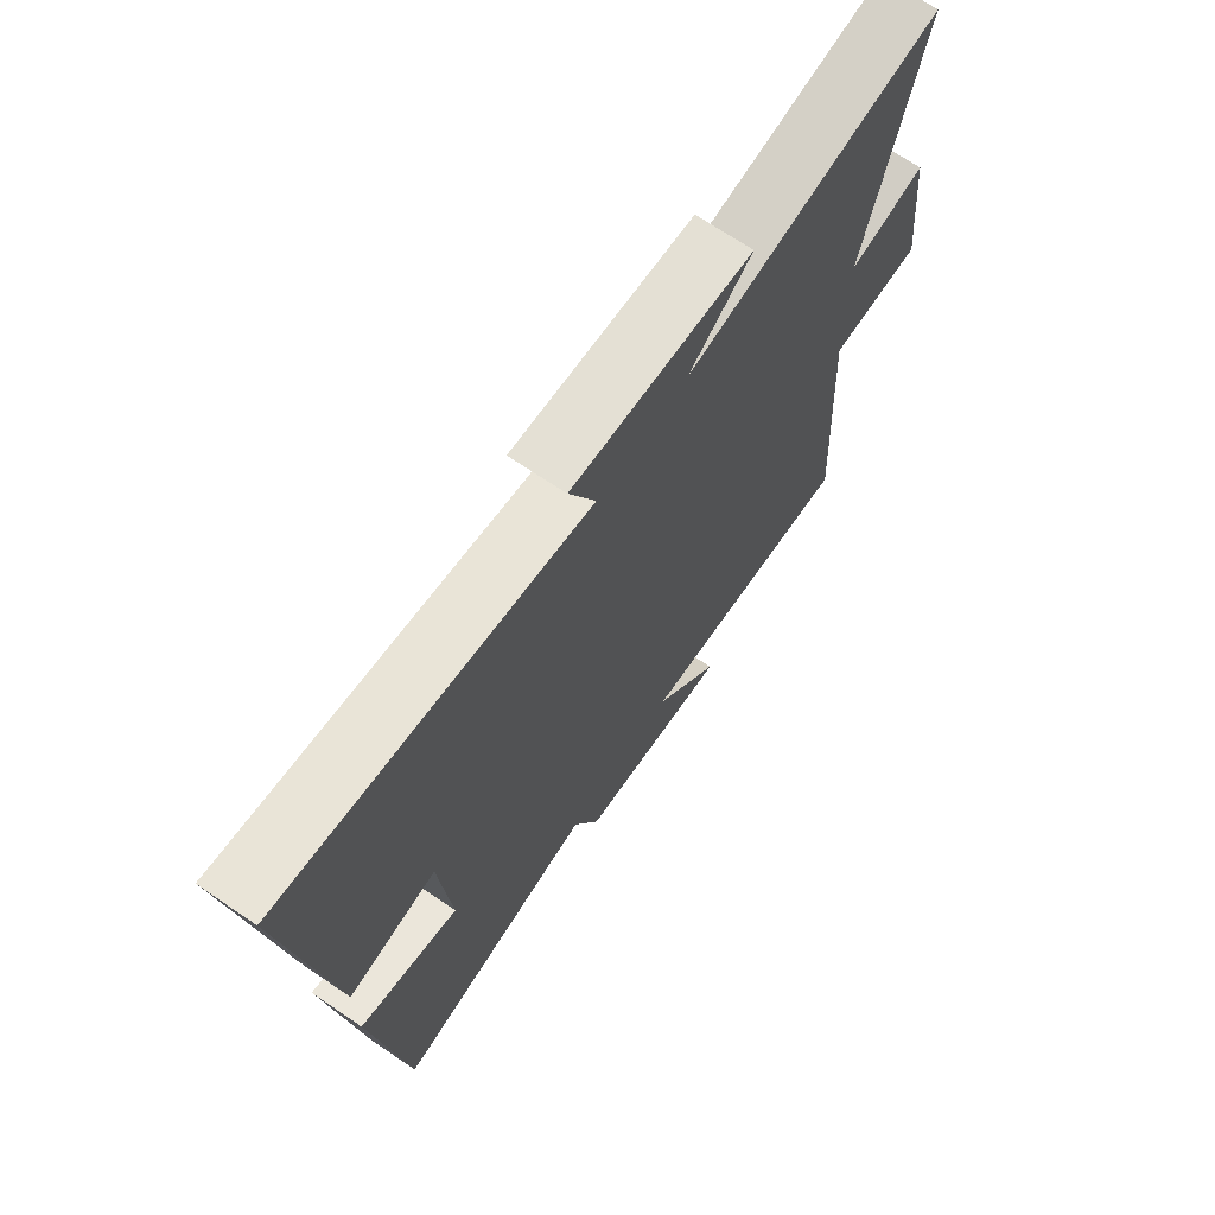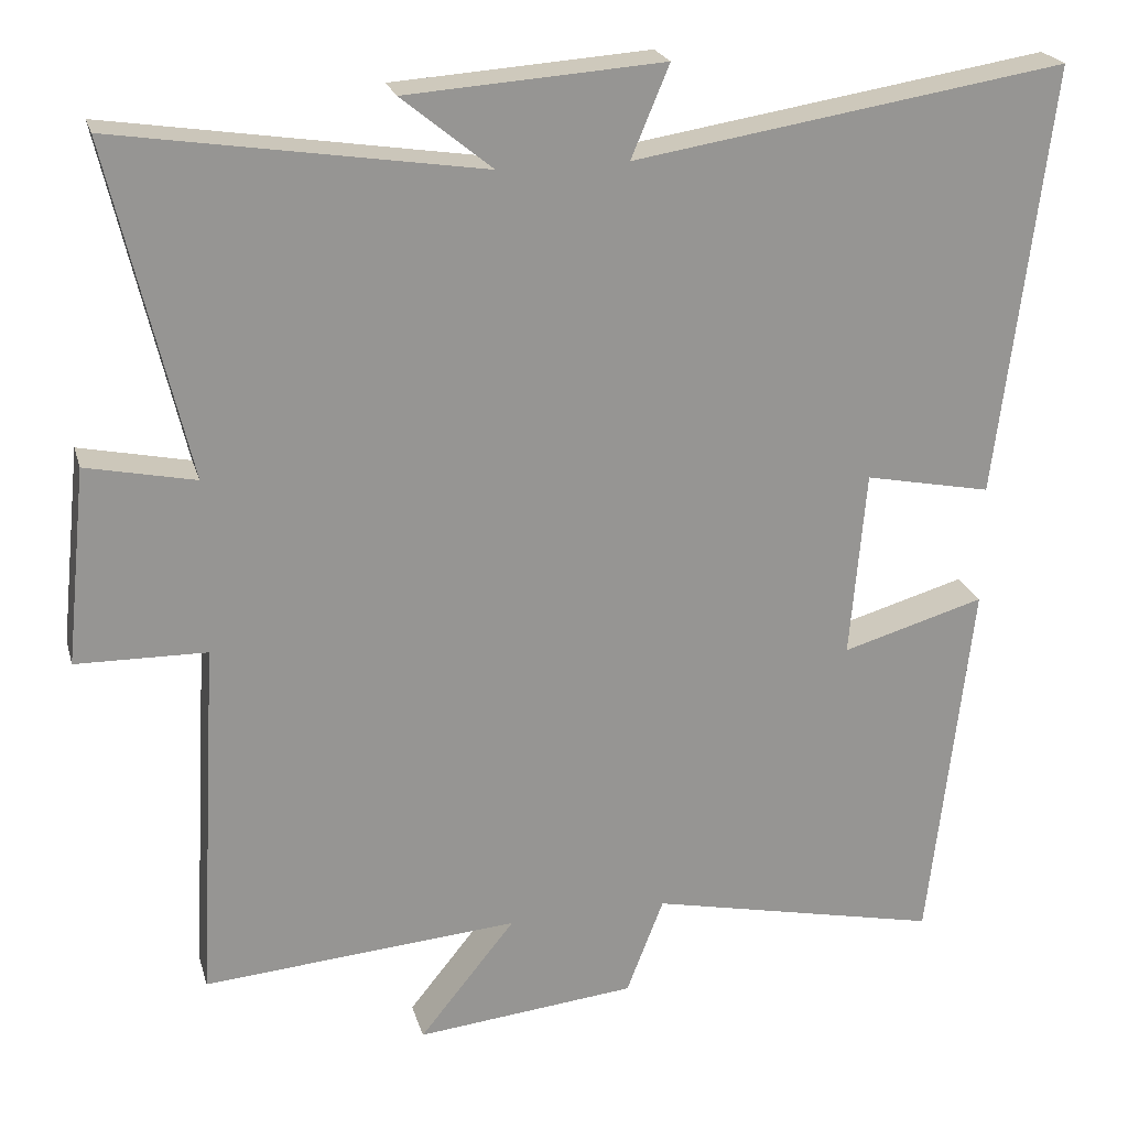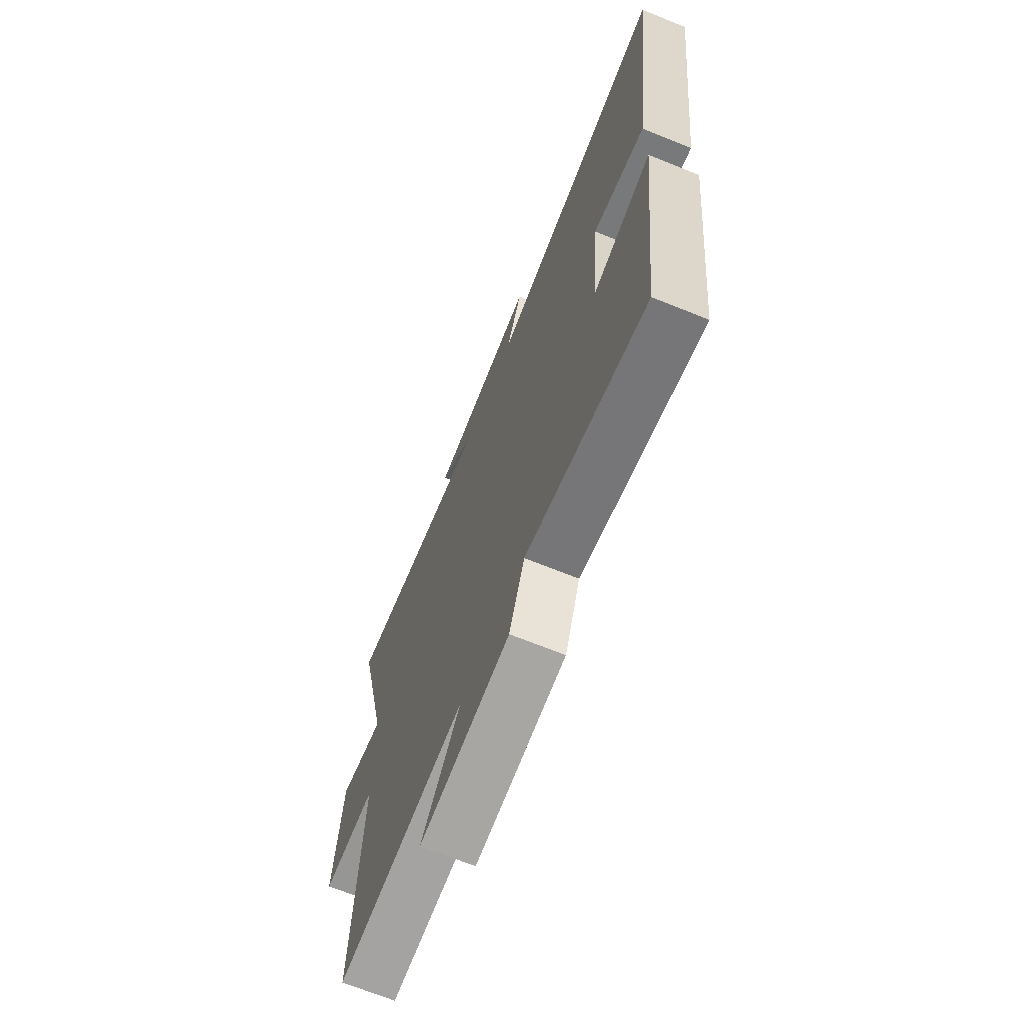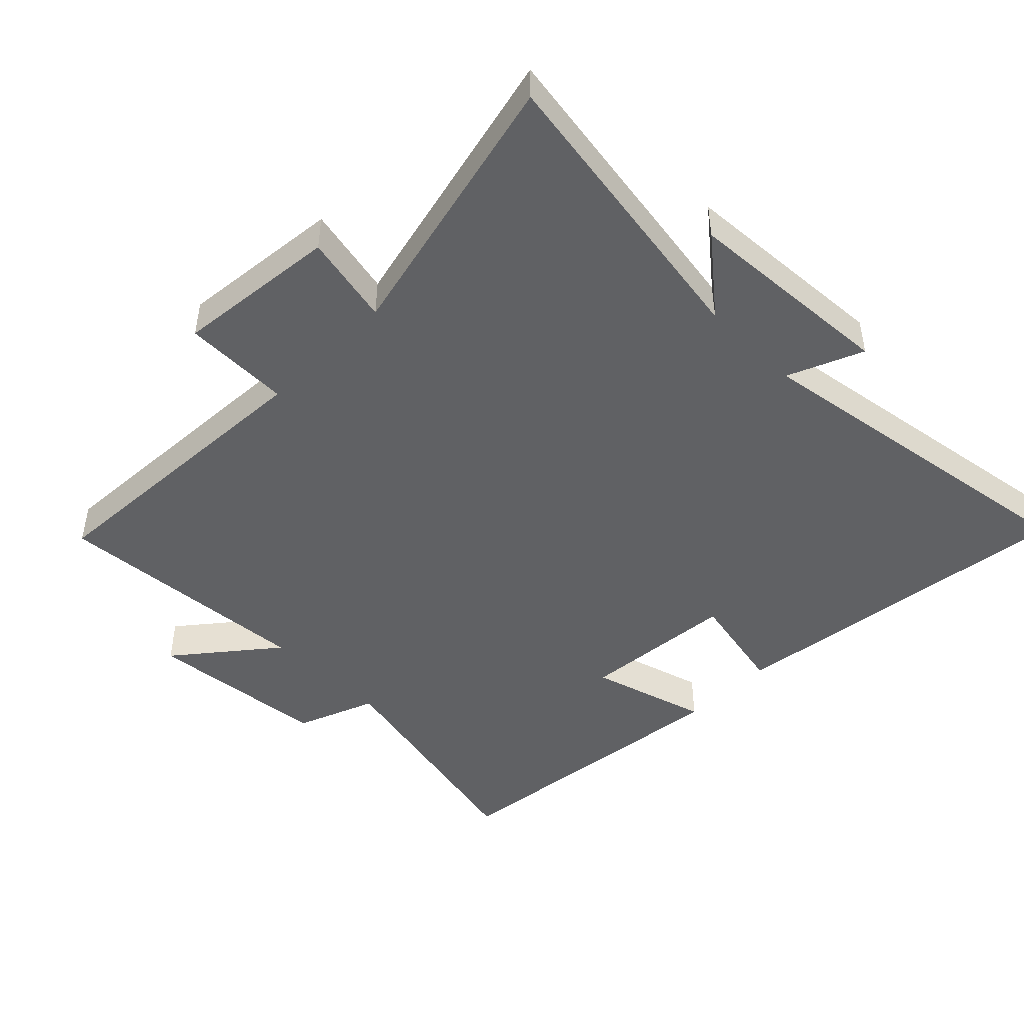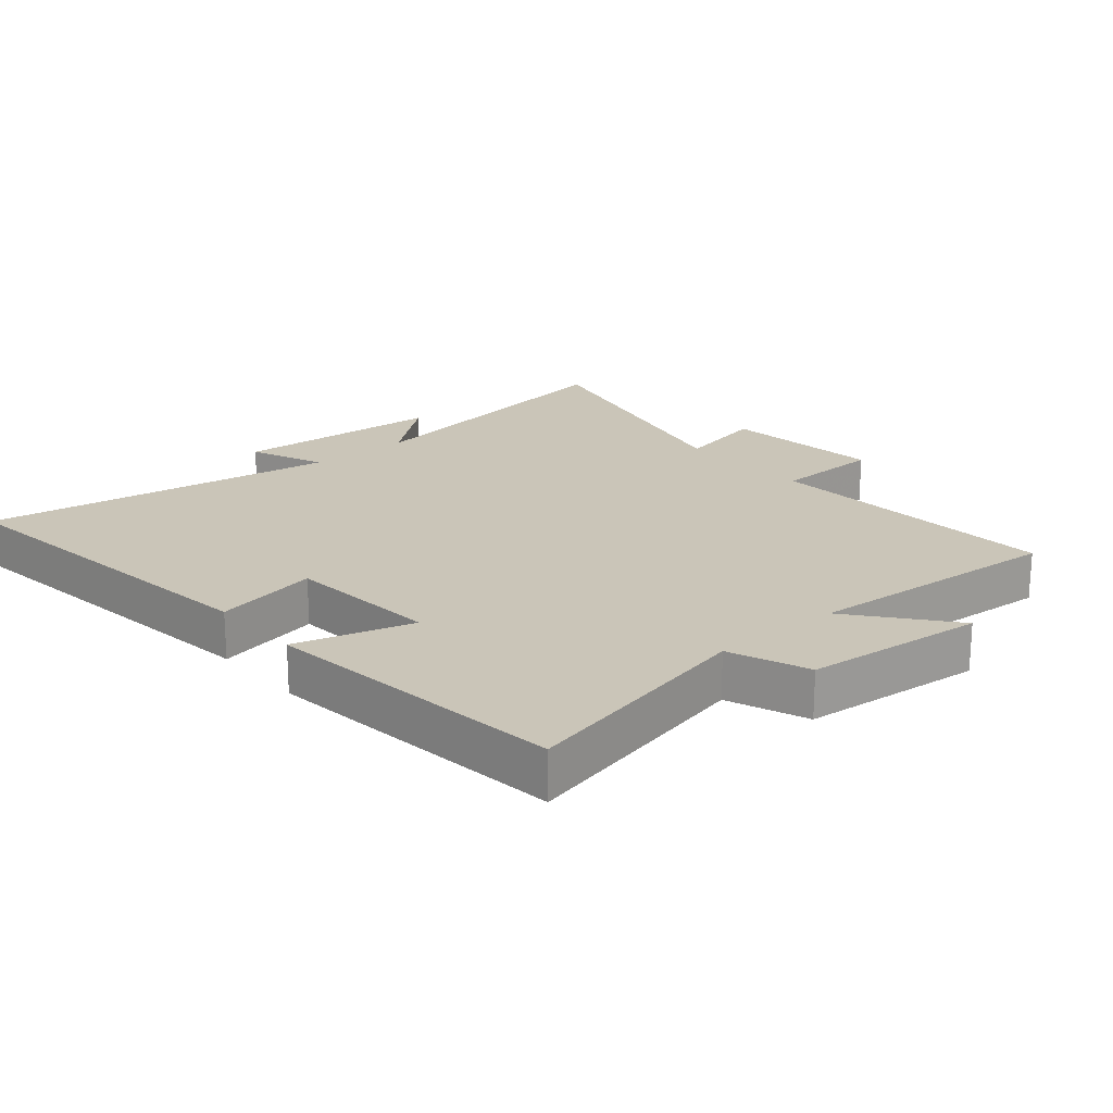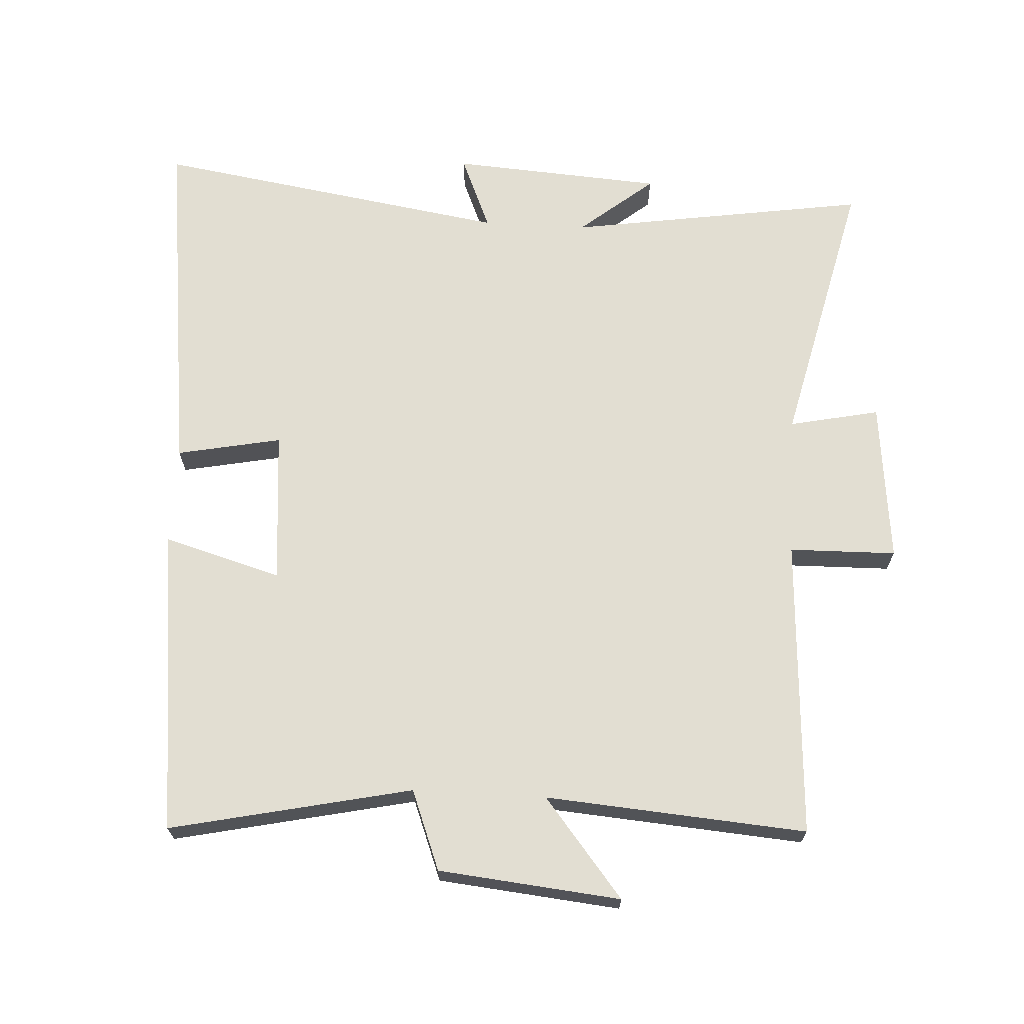
<metadata>
{"format":"obj","ext":"obj","renderer":"f3d","projection":"perspective","resolution":1024,"background":"white","views":[{"elev":69.8,"azim":124.2,"up":"+Z"},{"elev":22.4,"azim":-14.6,"up":"+Z"},{"elev":-68.8,"azim":68.0,"up":"+Z"},{"elev":-46.8,"azim":-44.9,"up":"+Y"},{"elev":20.5,"azim":139.5,"up":"+Y"},{"elev":67.8,"azim":-176.8,"up":"+Y"}]}
</metadata>
<code>
v 0.446 0.07 -0.58
v 0.077 0.07 -0.5
v 0.03 0.07 -0.622
v -0.248 0.07 -0.65
v -0.127 0.07 -0.5
v -0.526 0.07 -0.531
v -0.5 0.07 -0.072
v -0.664 0.07 -0.069
v -0.638 0.07 0.179
v -0.5 0.07 0.15
v -0.599 0.07 0.571
v -0.139 0.07 0.5
v -0.253 0.07 0.593
v 0.071 0.07 0.615
v 0.023 0.07 0.5
v 0.568 0.07 0.586
v 0.5 0.07 0.042
v 0.34 0.07 0.074
v 0.32 0.07 -0.162
v 0.5 0.07 -0.11
v 0.446 0 -0.58
v 0.077 0 -0.5
v 0.03 0 -0.622
v -0.248 0 -0.65
v -0.127 0 -0.5
v -0.526 0 -0.531
v -0.5 0 -0.072
v -0.664 0 -0.069
v -0.638 0 0.179
v -0.5 0 0.15
v -0.599 0 0.571
v -0.139 0 0.5
v -0.253 0 0.593
v 0.071 0 0.615
v 0.023 0 0.5
v 0.568 0 0.586
v 0.5 0 0.042
v 0.34 0 0.074
v 0.32 0 -0.162
v 0.5 0 -0.11
f 19 20 1 2
f 18 19 2
f 15 16 17 18
f 15 18 2
f 12 13 14 15
f 12 15 2 3
f 10 11 12 3
f 7 8 9 10
f 7 10 3
f 5 6 7
f 5 7 3
f 3 4 5
f 22 21 40 39
f 22 39 38
f 38 37 36 35
f 22 38 35
f 35 34 33 32
f 23 22 35 32
f 23 32 31 30
f 30 29 28 27
f 23 30 27
f 27 26 25
f 23 27 25
f 25 24 23
f 1 21 22 2
f 2 22 23 3
f 3 23 24 4
f 4 24 25 5
f 5 25 26 6
f 6 26 27 7
f 7 27 28 8
f 8 28 29 9
f 9 29 30 10
f 10 30 31 11
f 11 31 32 12
f 12 32 33 13
f 13 33 34 14
f 14 34 35 15
f 15 35 36 16
f 16 36 37 17
f 17 37 38 18
f 18 38 39 19
f 19 39 40 20
f 20 40 21 1

</code>
